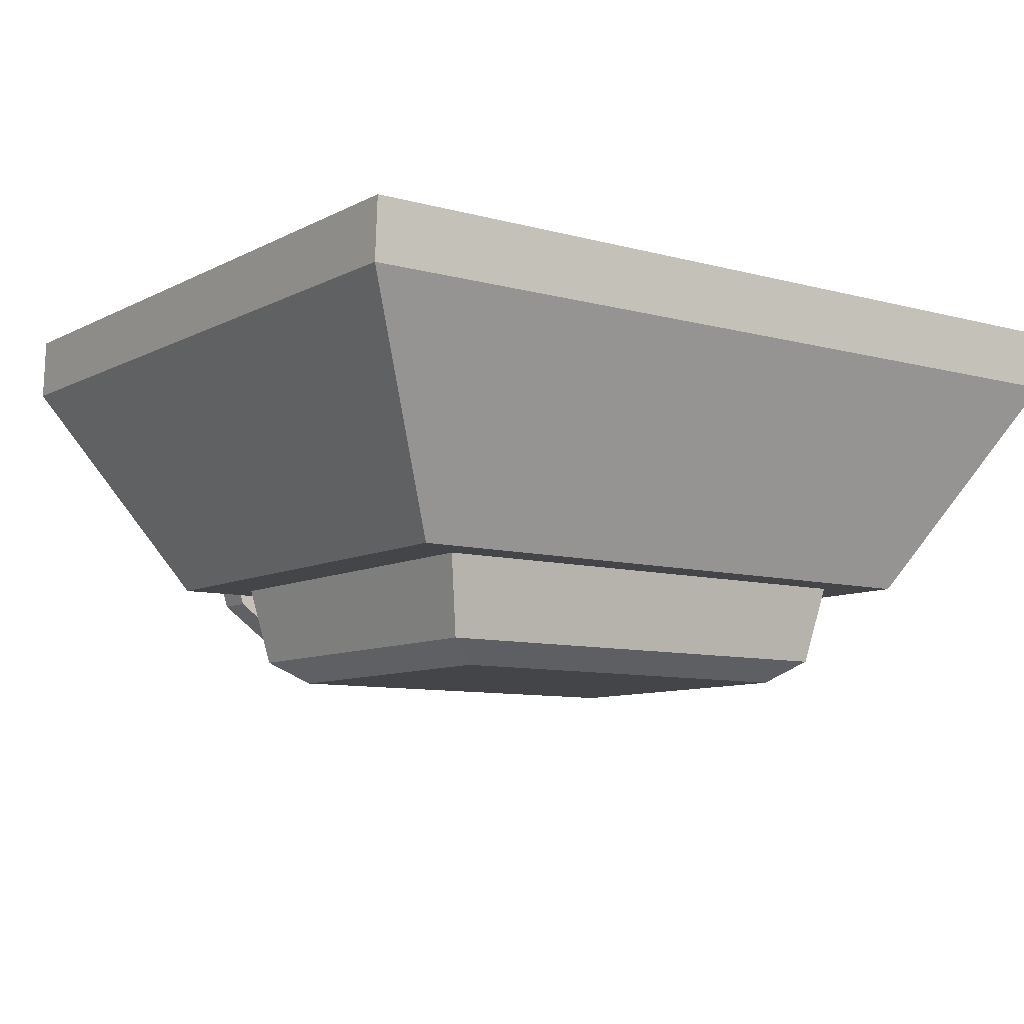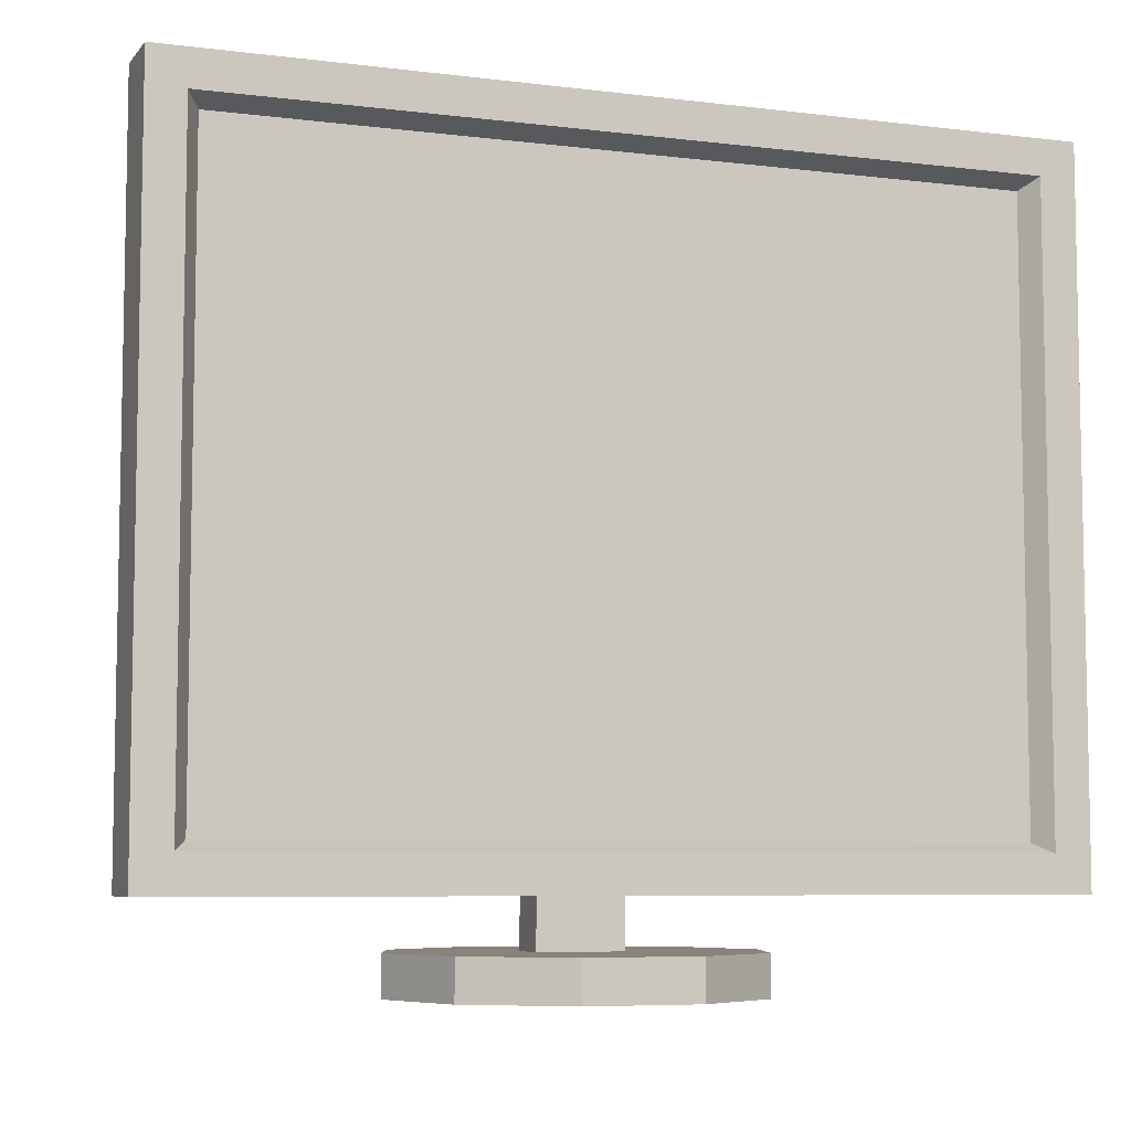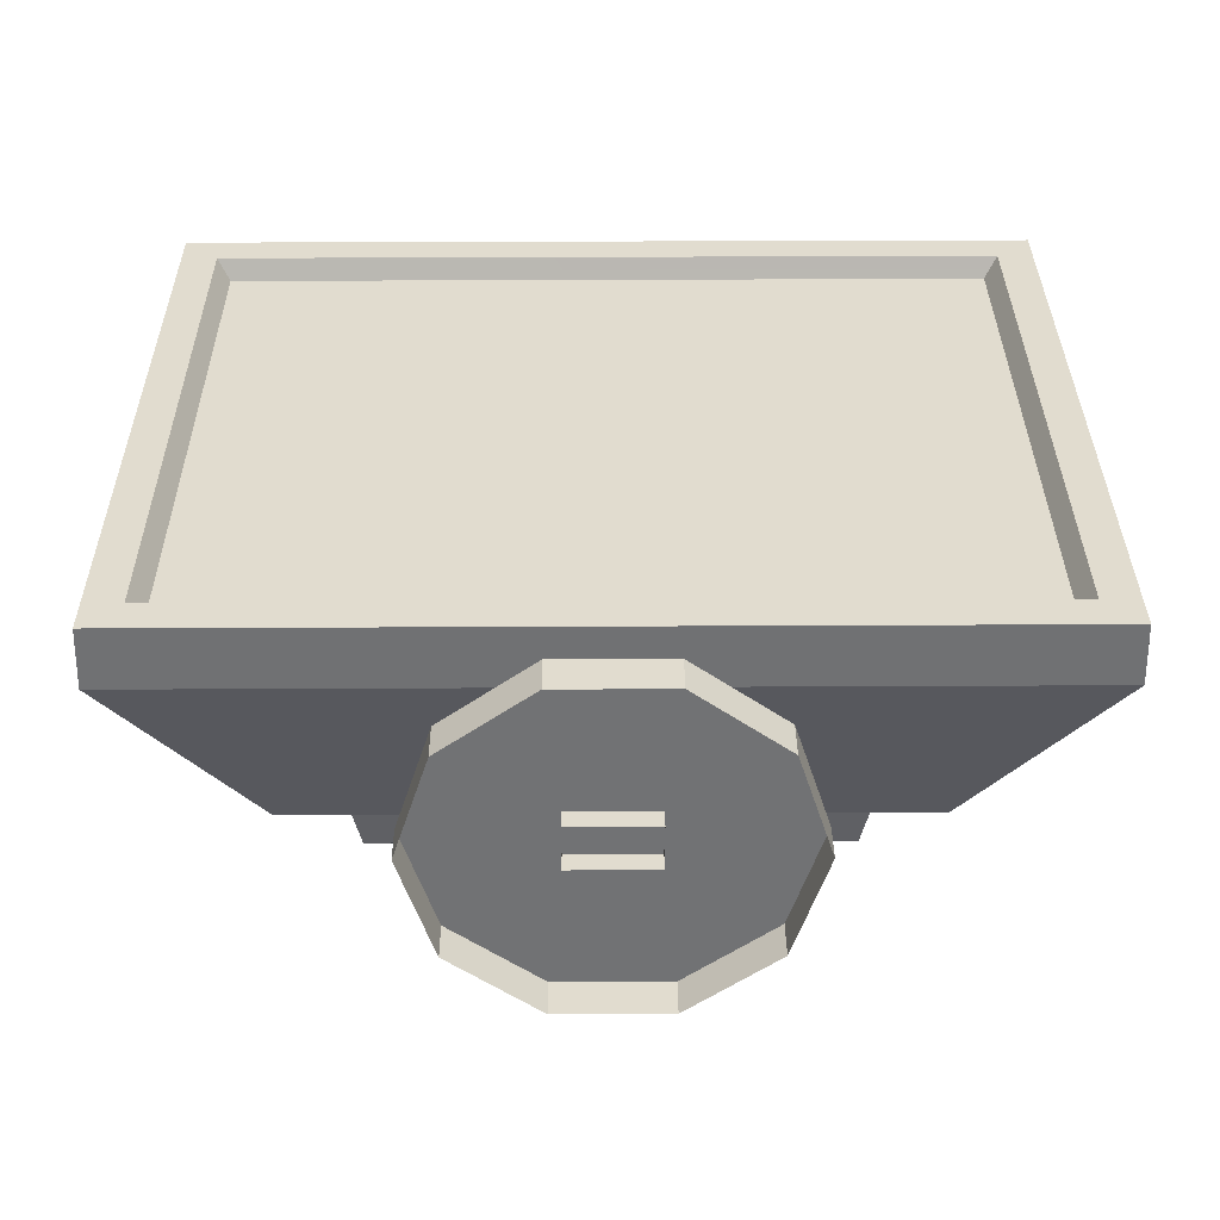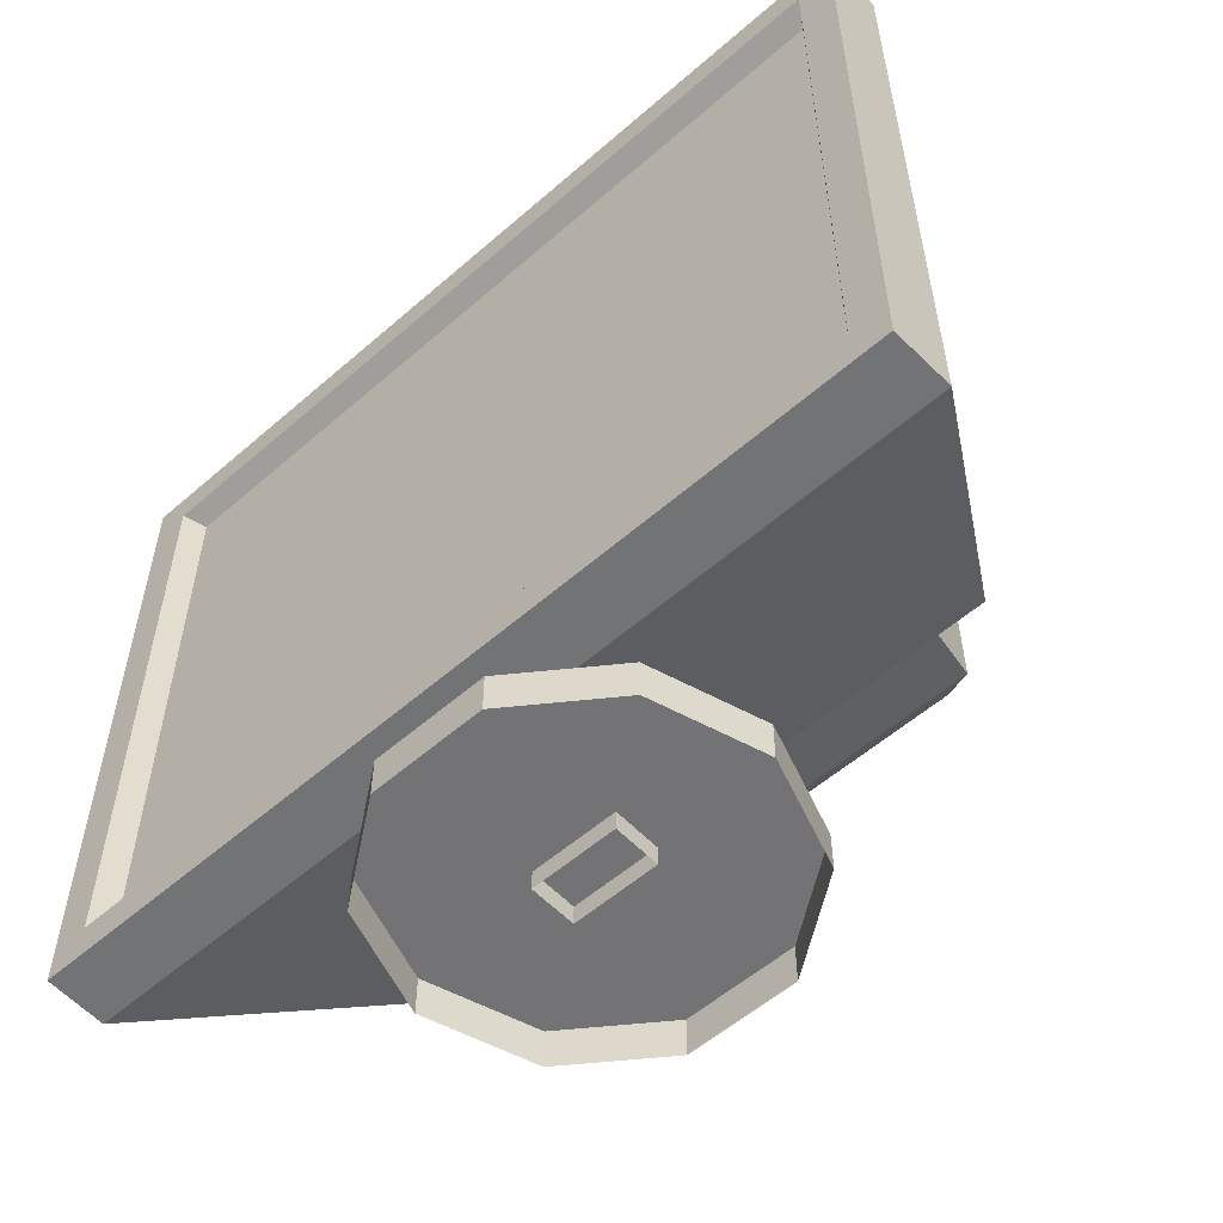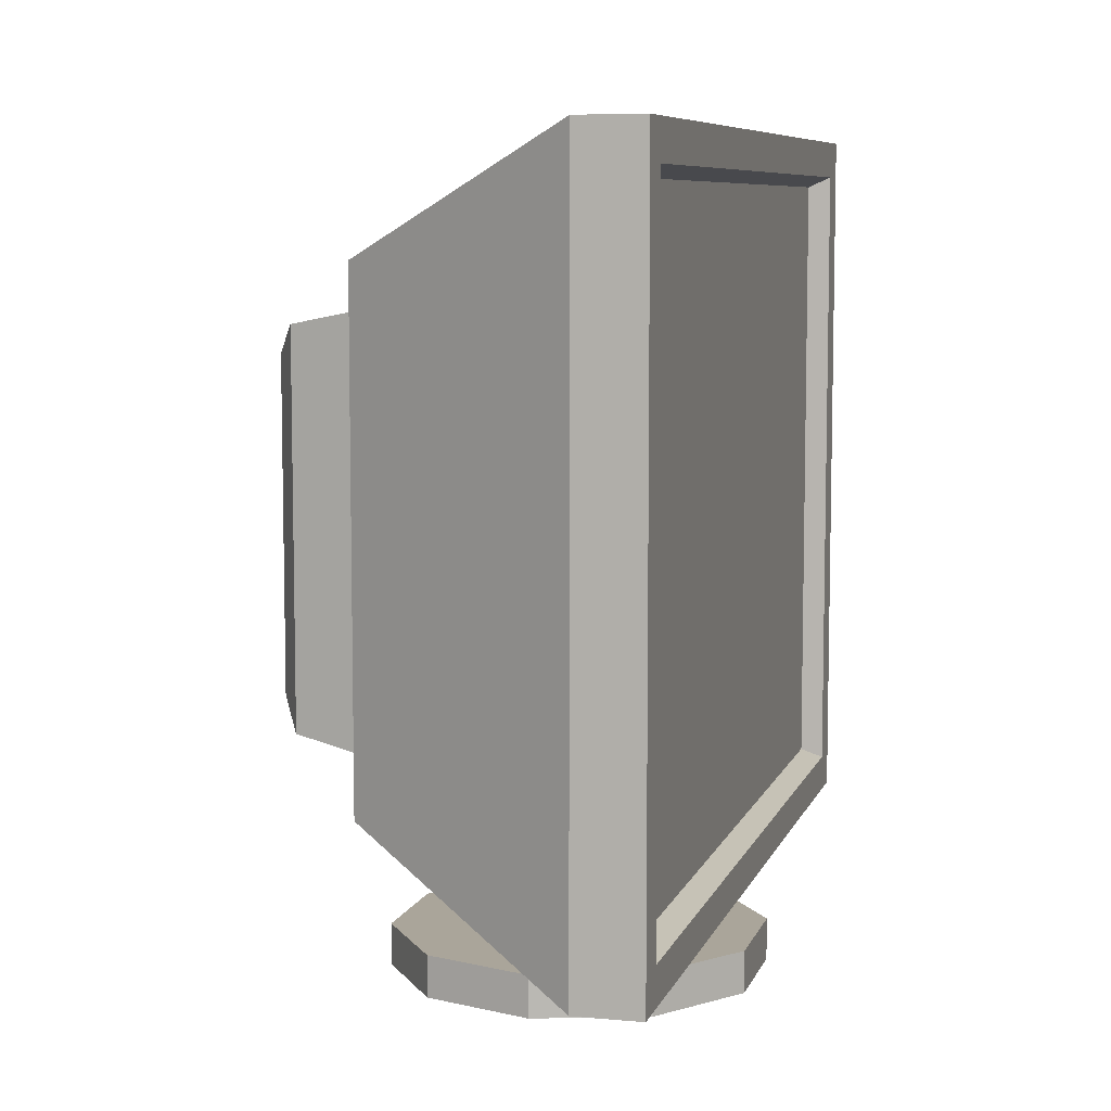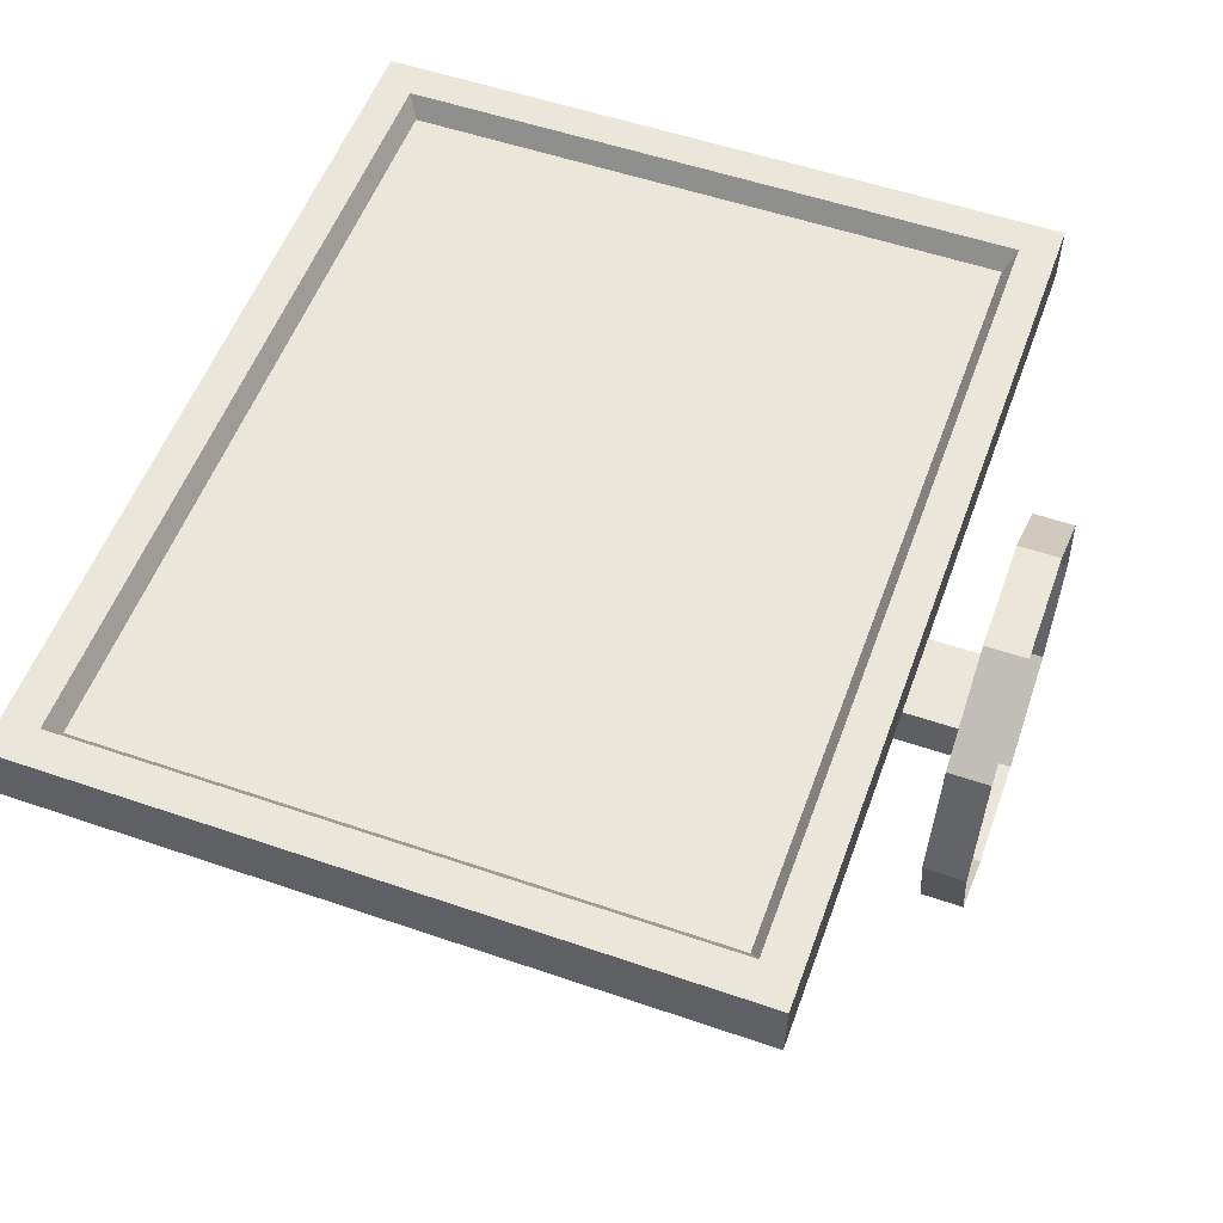
<metadata>
{"format":"obj","ext":"obj","renderer":"f3d","projection":"perspective","resolution":1024,"background":"white","views":[{"elev":-8.9,"azim":143.7,"up":"+Z"},{"elev":-6.8,"azim":-19.7,"up":"+Y"},{"elev":34.5,"azim":-0.4,"up":"+Z"},{"elev":-56.0,"azim":42.4,"up":"+Y"},{"elev":7.7,"azim":-74.7,"up":"+Y"},{"elev":54.9,"azim":-70.1,"up":"+Z"}]}
</metadata>
<code>
o SM_Computer_1_Internal
v 1.483 2.139 -1.922
v 1.745 4.627 -1.751
v 1.745 1.937 -1.751
v 1.745 4.627 -1.751
v 1.483 2.139 -1.922
v 1.483 4.425 -1.922
v 1.745 1.937 -1.751
v -1.745 1.937 -1.751
v -1.483 2.139 -1.922
v 1.745 1.937 -1.751
v -1.483 2.139 -1.922
v 1.483 2.139 -1.922
v 2.88 5.537 0.8206
v -2.88 5.537 0.8206
v -2.88 1.028 0.8206
v 2.88 1.028 0.8206
v -3.25 5.882 0.975
v 3.25 5.882 0.975
v 3.266 5.879 0.5168
v -3.266 5.879 0.5168
v 2.292 1.516 -1.154
v -2.292 1.516 -1.154
v -2.292 5.049 -1.154
v 2.292 5.049 -1.154
v 3.25 0.682 0.975
v -3.25 0.682 0.975
v -3.266 0.6848 0.5168
v 3.266 0.6848 0.5168
v 3.266 0.6848 0.5168
v 3.266 5.879 0.5168
v 3.25 0.682 0.975
v 3.25 5.882 0.975
v -3.25 0.682 0.975
v -3.266 5.879 0.5168
v -3.266 0.6848 0.5168
v -3.25 5.882 0.975
v -3.266 0.6848 0.5168
v -3.266 5.879 0.5168
v -2.292 1.516 -1.154
v -2.292 5.049 -1.154
v 3.266 0.6848 0.5168
v -3.266 0.6848 0.5168
v -2.292 1.516 -1.154
v 2.292 1.516 -1.154
v 2.292 1.516 -1.154
v 3.266 5.879 0.5168
v 3.266 0.6848 0.5168
v 2.292 5.049 -1.154
v -3.266 5.879 0.5168
v 3.266 5.879 0.5168
v 2.292 5.049 -1.154
v -2.292 5.049 -1.154
v 1.745 4.627 -1.751
v -2 4.882 -0.4412
v 2 4.882 -0.4412
v -1.745 4.627 -1.751
v 1.483 2.139 -1.922
v -1.483 2.139 -1.922
v -1.483 4.425 -1.922
v 1.483 4.425 -1.922
v 2 1.682 -0.4412
v -2 1.682 -0.4412
v -1.745 1.937 -1.751
v 1.745 1.937 -1.751
v 1.745 1.937 -1.751
v 1.745 4.627 -1.751
v 2 1.682 -0.4412
v 2 4.882 -0.4412
v -2 4.882 -0.4412
v -1.745 1.937 -1.751
v -2 1.682 -0.4412
v -1.745 4.627 -1.751
v -0.3189 1.435 -0.146
v -0.3189 0.15 -0.146
v 0.3189 1.435 -0.146
v 0.3189 0.15 -0.146
v 0.3189 1.435 -0.491
v -0.3189 1.435 -0.146
v 0.3189 1.435 -0.146
v -0.3189 1.435 -0.491
v -0.3189 0.15 -0.491
v -0.3189 1.435 -0.491
v 0.3189 0.15 -0.491
v 0.3189 1.435 -0.491
v 0.3189 0.15 -0.491
v 0.3189 1.435 -0.491
v 0.3189 0.15 -0.146
v 0.3189 1.435 -0.146
v -0.3189 1.435 -0.146
v -0.3189 0.15 -0.491
v -0.3189 0.15 -0.146
v -0.3189 1.435 -0.491
v 1.092 0 -1.071
v 0.4172 0 -1.562
v 0.4172 0.3 -1.562
v 1.092 0.3 -1.071
v 0.4172 0 -1.562
v -0.4172 0 -1.562
v -0.4172 0.3 -1.562
v 0.4172 0.3 -1.562
v -0.4172 0 -1.562
v -1.092 0 -1.071
v -1.092 0.3 -1.071
v -0.4172 0.3 -1.562
v -1.35 0.3 -0.2776
v -1.092 0 -1.071
v -1.35 0 -0.2776
v -1.092 0.3 -1.071
v -1.092 0.3 0.5159
v -1.35 0 -0.2776
v -1.092 -0 0.5159
v -1.35 0.3 -0.2776
v -0.4172 0.3 1.006
v -1.092 0.3 0.5159
v -1.092 -0 0.5159
v -0.4172 -0 1.006
v 0.4172 0.3 1.006
v -0.4172 0.3 1.006
v -0.4172 -0 1.006
v 0.4172 -0 1.006
v 1.092 0.3 0.5159
v 0.4172 0.3 1.006
v 0.4172 -0 1.006
v 1.092 -0 0.5159
v 1.35 0.3 -0.2776
v 1.092 0.3 0.5159
v 1.092 -0 0.5159
v 1.35 0 -0.2776
v 1.092 0.3 -1.071
v 1.35 0.3 -0.2776
v 1.35 0 -0.2776
v 1.092 0 -1.071
v 2.88 1.028 0.8206
v -2.979 0.9498 0.975
v 2.979 0.9498 0.975
v -2.88 1.028 0.8206
v 2.979 5.614 0.975
v 2.88 1.028 0.8206
v 2.979 0.9498 0.975
v 2.88 5.537 0.8206
v -2.88 5.537 0.8206
v 2.979 5.614 0.975
v -2.979 5.614 0.975
v 2.88 5.537 0.8206
v -2.979 5.614 0.975
v -2.979 0.9498 0.975
v -2.88 1.028 0.8206
v -2.88 5.537 0.8206
v -1.745 4.627 -1.751
v 1.745 4.627 -1.751
v 1.483 4.425 -1.922
v -1.483 4.425 -1.922
v -1.483 4.425 -1.922
v -1.483 2.139 -1.922
v -1.745 1.937 -1.751
v -1.745 4.627 -1.751
v -0.4172 0.3 -1.562
v 1.092 0.3 -1.071
v 0.4172 0.3 -1.562
v 1.35 0.3 -0.2776
v -1.092 0.3 -1.071
v -1.35 0.3 -0.2776
v 1.092 0.3 0.5159
v -0.4172 0.3 1.006
v -1.092 0.3 0.5159
v 0.4172 0.3 1.006
v -3.25 0.682 0.975
v 3.25 0.682 0.975
v 2.979 0.9498 0.975
v -2.979 0.9498 0.975
v 2.979 5.614 0.975
v -3.25 5.882 0.975
v 3.25 5.882 0.975
v -2.979 5.614 0.975
f 1 2 3
f 4 5 6
f 7 8 9
f 10 11 12
f 13 14 15
f 13 15 16
f 17 18 19
f 17 19 20
f 21 22 23
f 21 23 24
f 25 26 27
f 25 27 28
f 29 30 31
f 32 31 30
f 33 34 35
f 34 33 36
f 37 38 39
f 39 38 40
f 41 42 43
f 41 43 44
f 45 46 47
f 46 45 48
f 49 50 51
f 49 51 52
f 53 54 55
f 54 53 56
f 57 58 59
f 57 59 60
f 61 62 63
f 61 63 64
f 65 66 67
f 68 67 66
f 69 70 71
f 70 69 72
f 73 74 75
f 75 74 76
f 77 78 79
f 78 77 80
f 81 82 83
f 83 82 84
f 85 86 87
f 88 87 86
f 89 90 91
f 90 89 92
f 93 94 95
f 93 95 96
f 97 98 99
f 97 99 100
f 101 102 103
f 101 103 104
f 105 106 107
f 106 105 108
f 109 110 111
f 110 109 112
f 113 114 115
f 113 115 116
f 117 118 119
f 117 119 120
f 121 122 123
f 121 123 124
f 125 126 127
f 127 128 125
f 129 130 131
f 131 132 129
f 133 134 135
f 134 133 136
f 137 138 139
f 138 137 140
f 141 142 143
f 142 141 144
f 145 146 147
f 145 147 148
f 149 150 151
f 149 151 152
f 153 154 155
f 155 156 153
f 157 158 159
f 158 157 160
f 161 160 157
f 160 161 162
f 162 163 160
f 164 163 162
f 164 162 165
f 163 164 166
f 167 168 169
f 167 169 170
f 168 171 169
f 172 167 170
f 168 173 171
f 172 170 174
f 173 174 171
f 174 173 172

</code>
